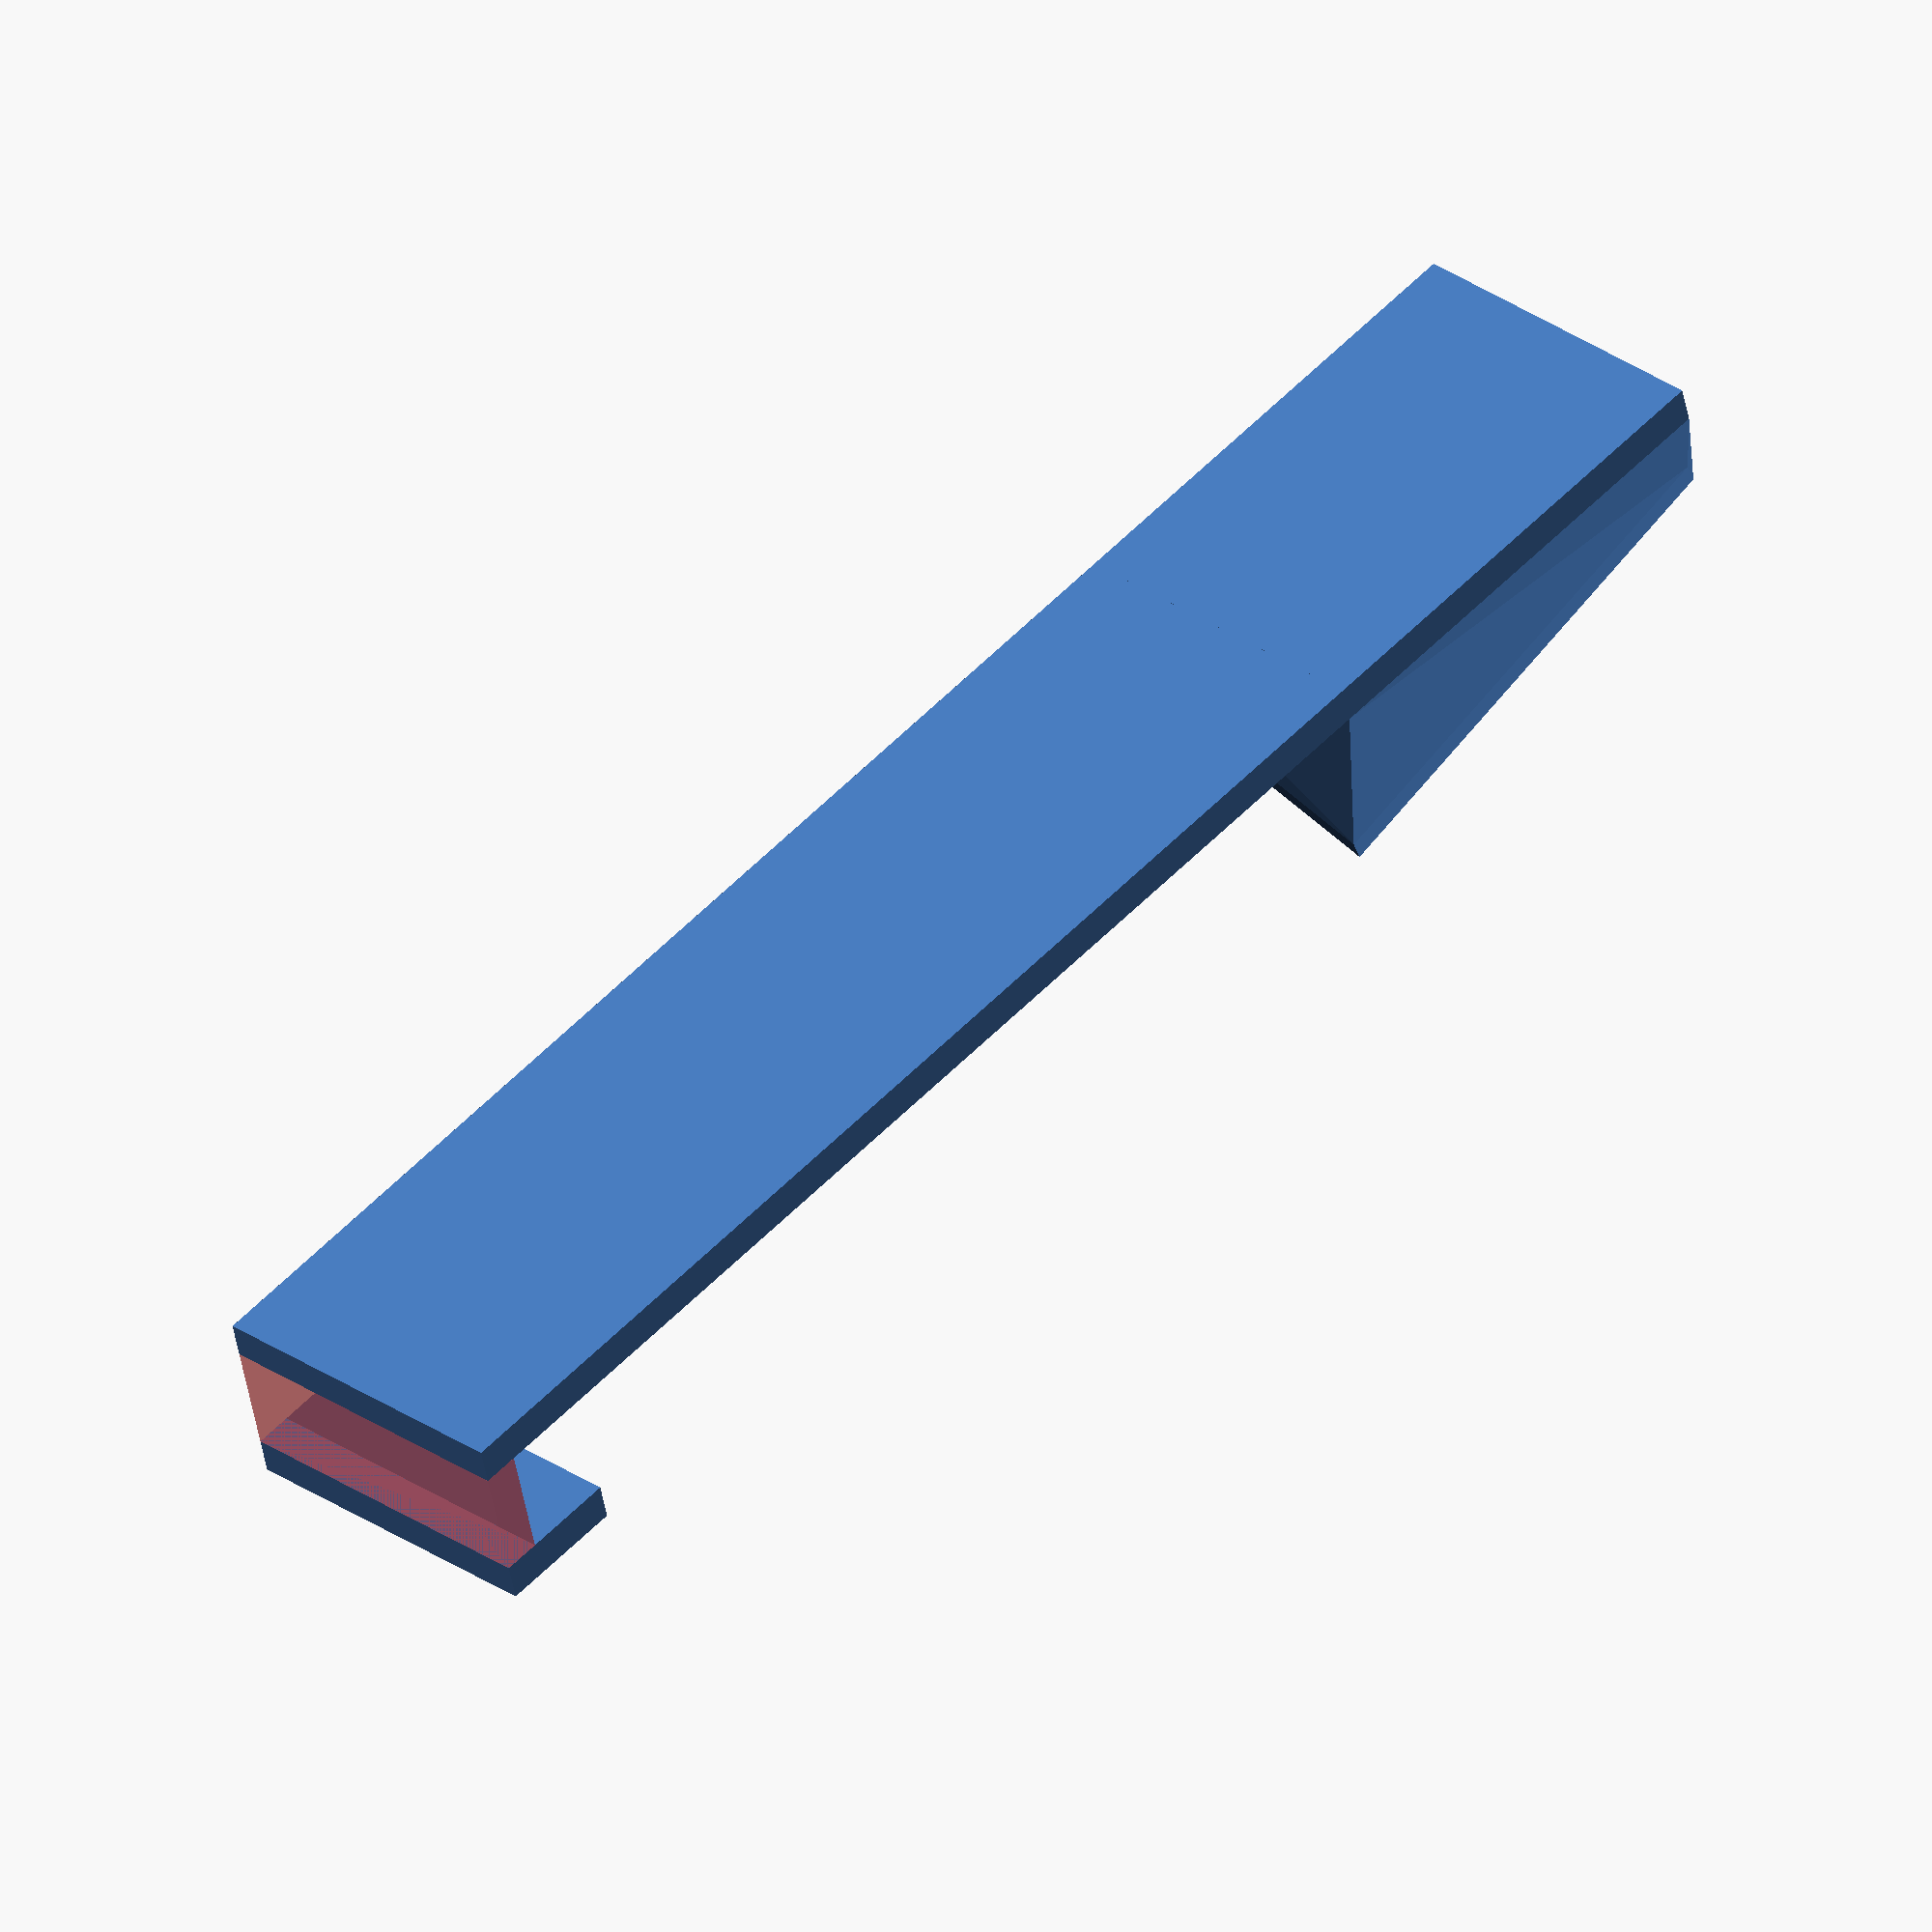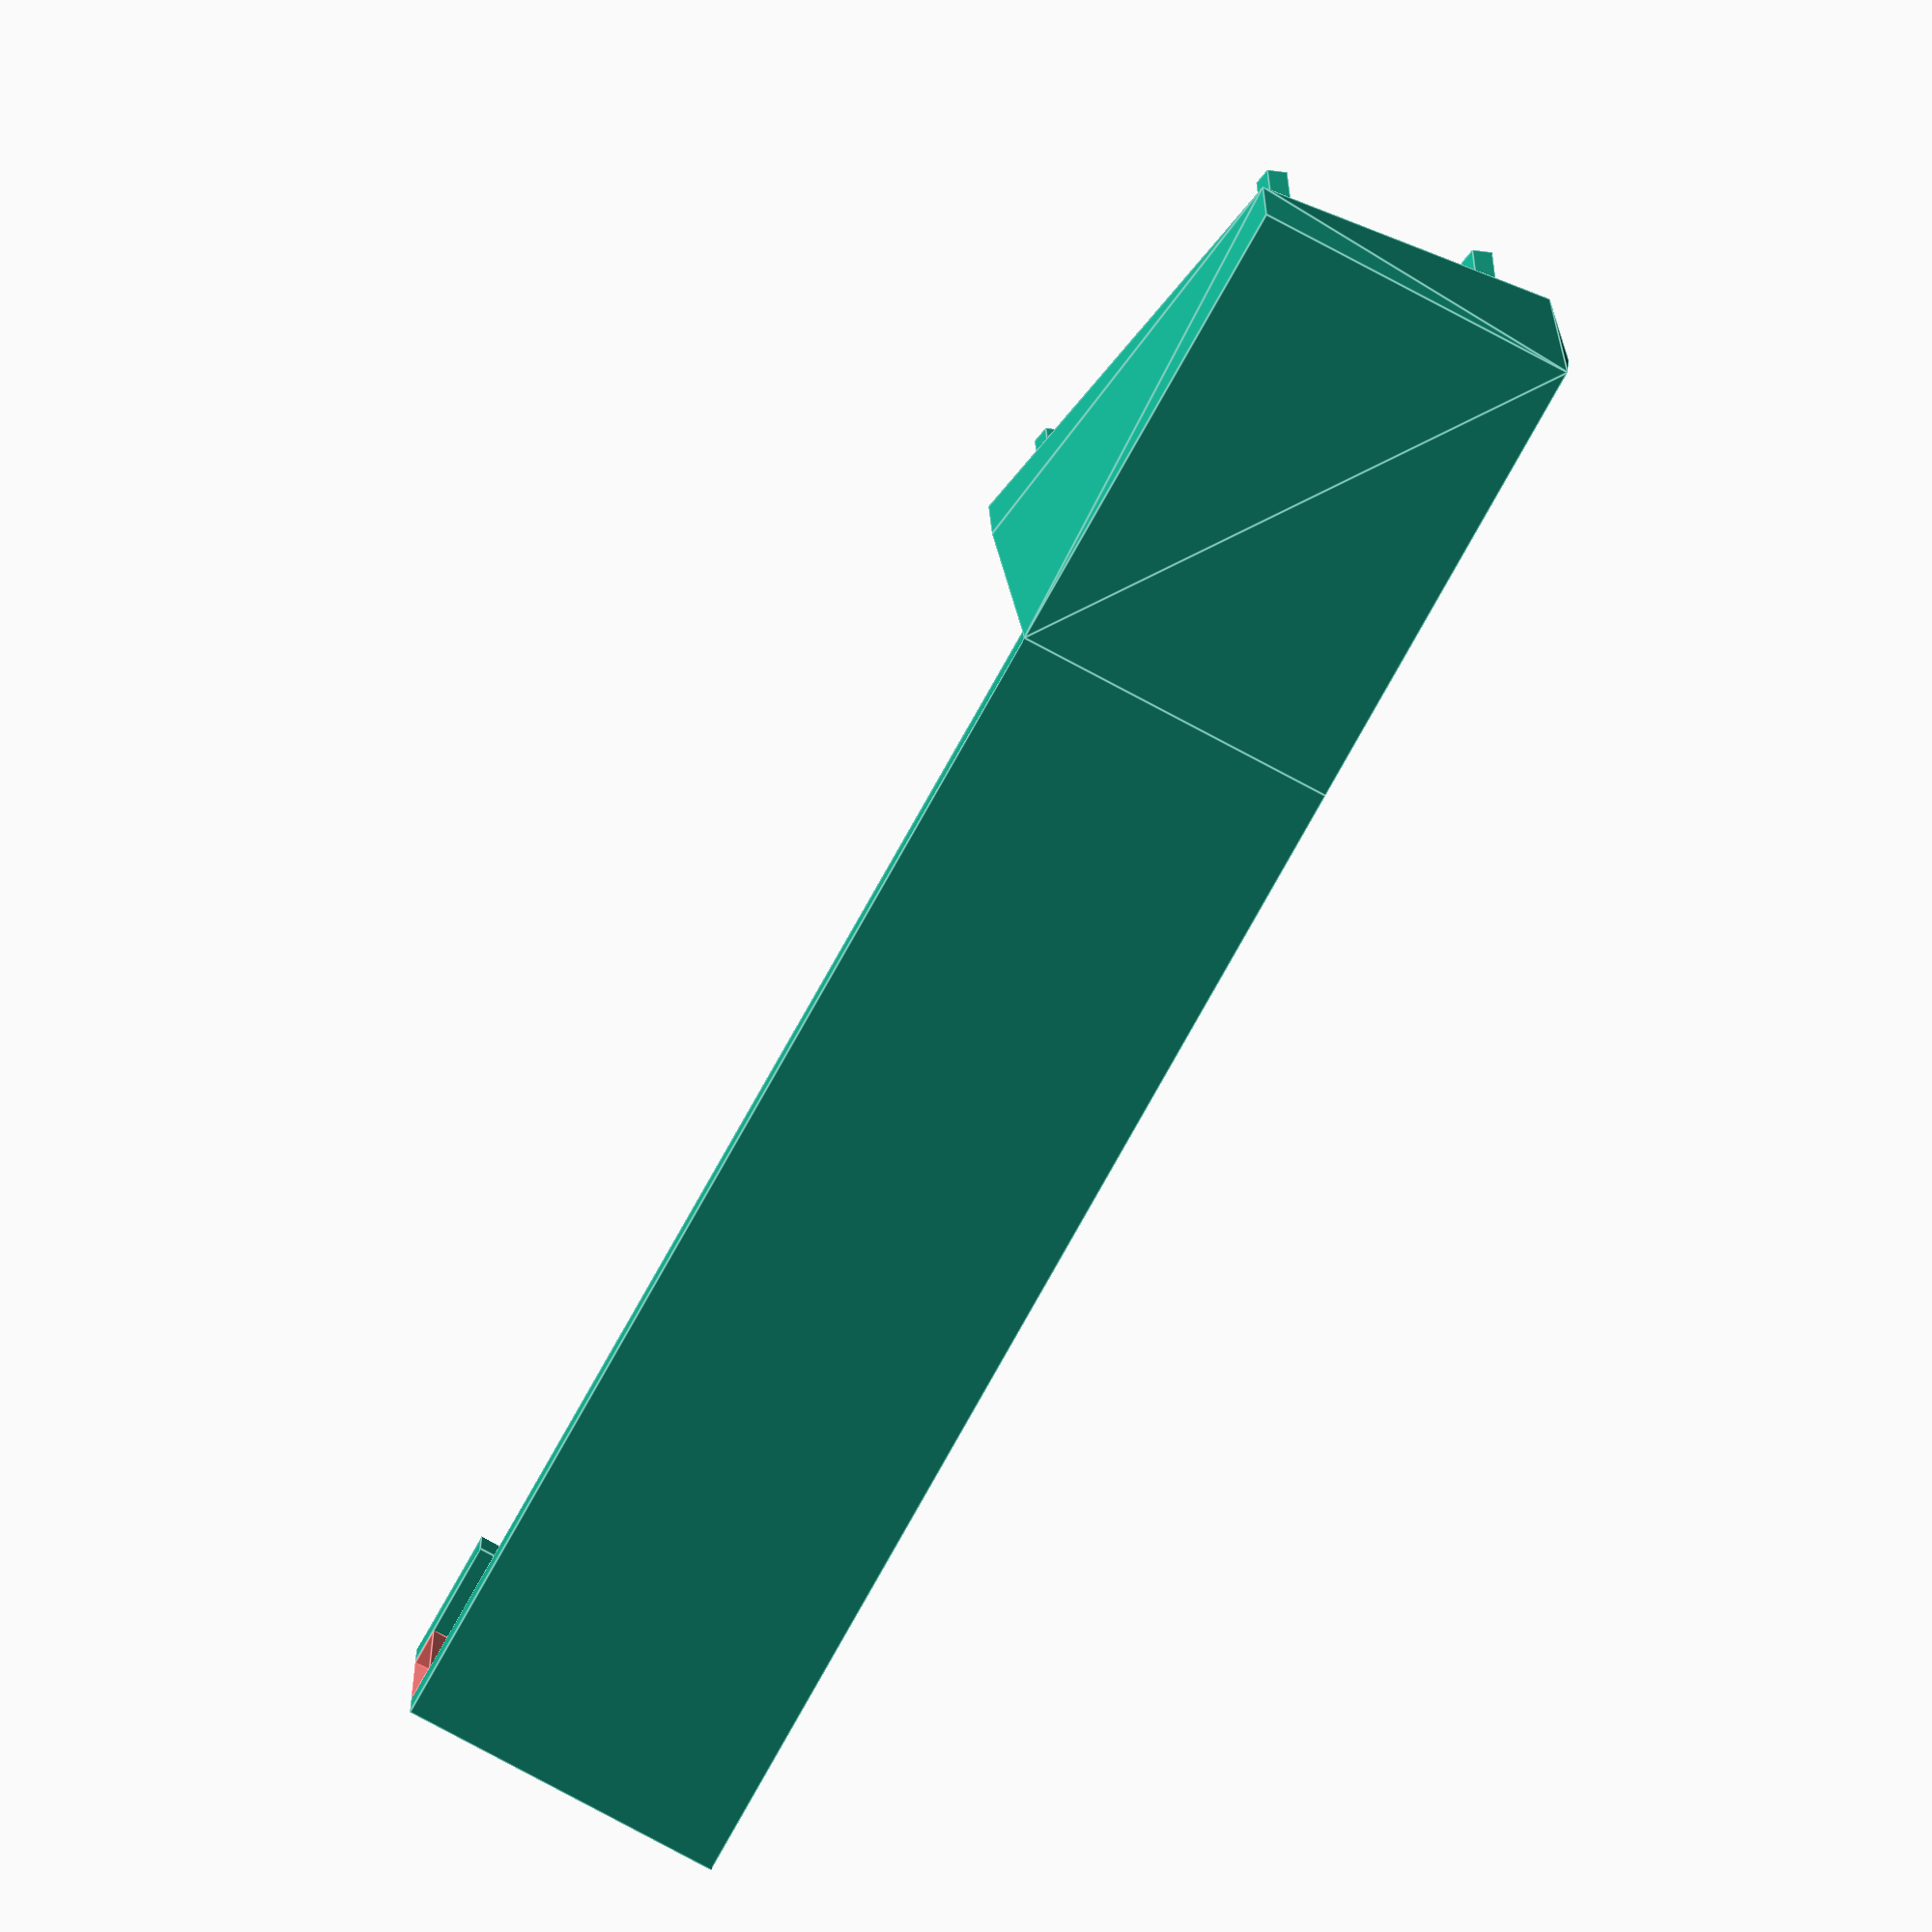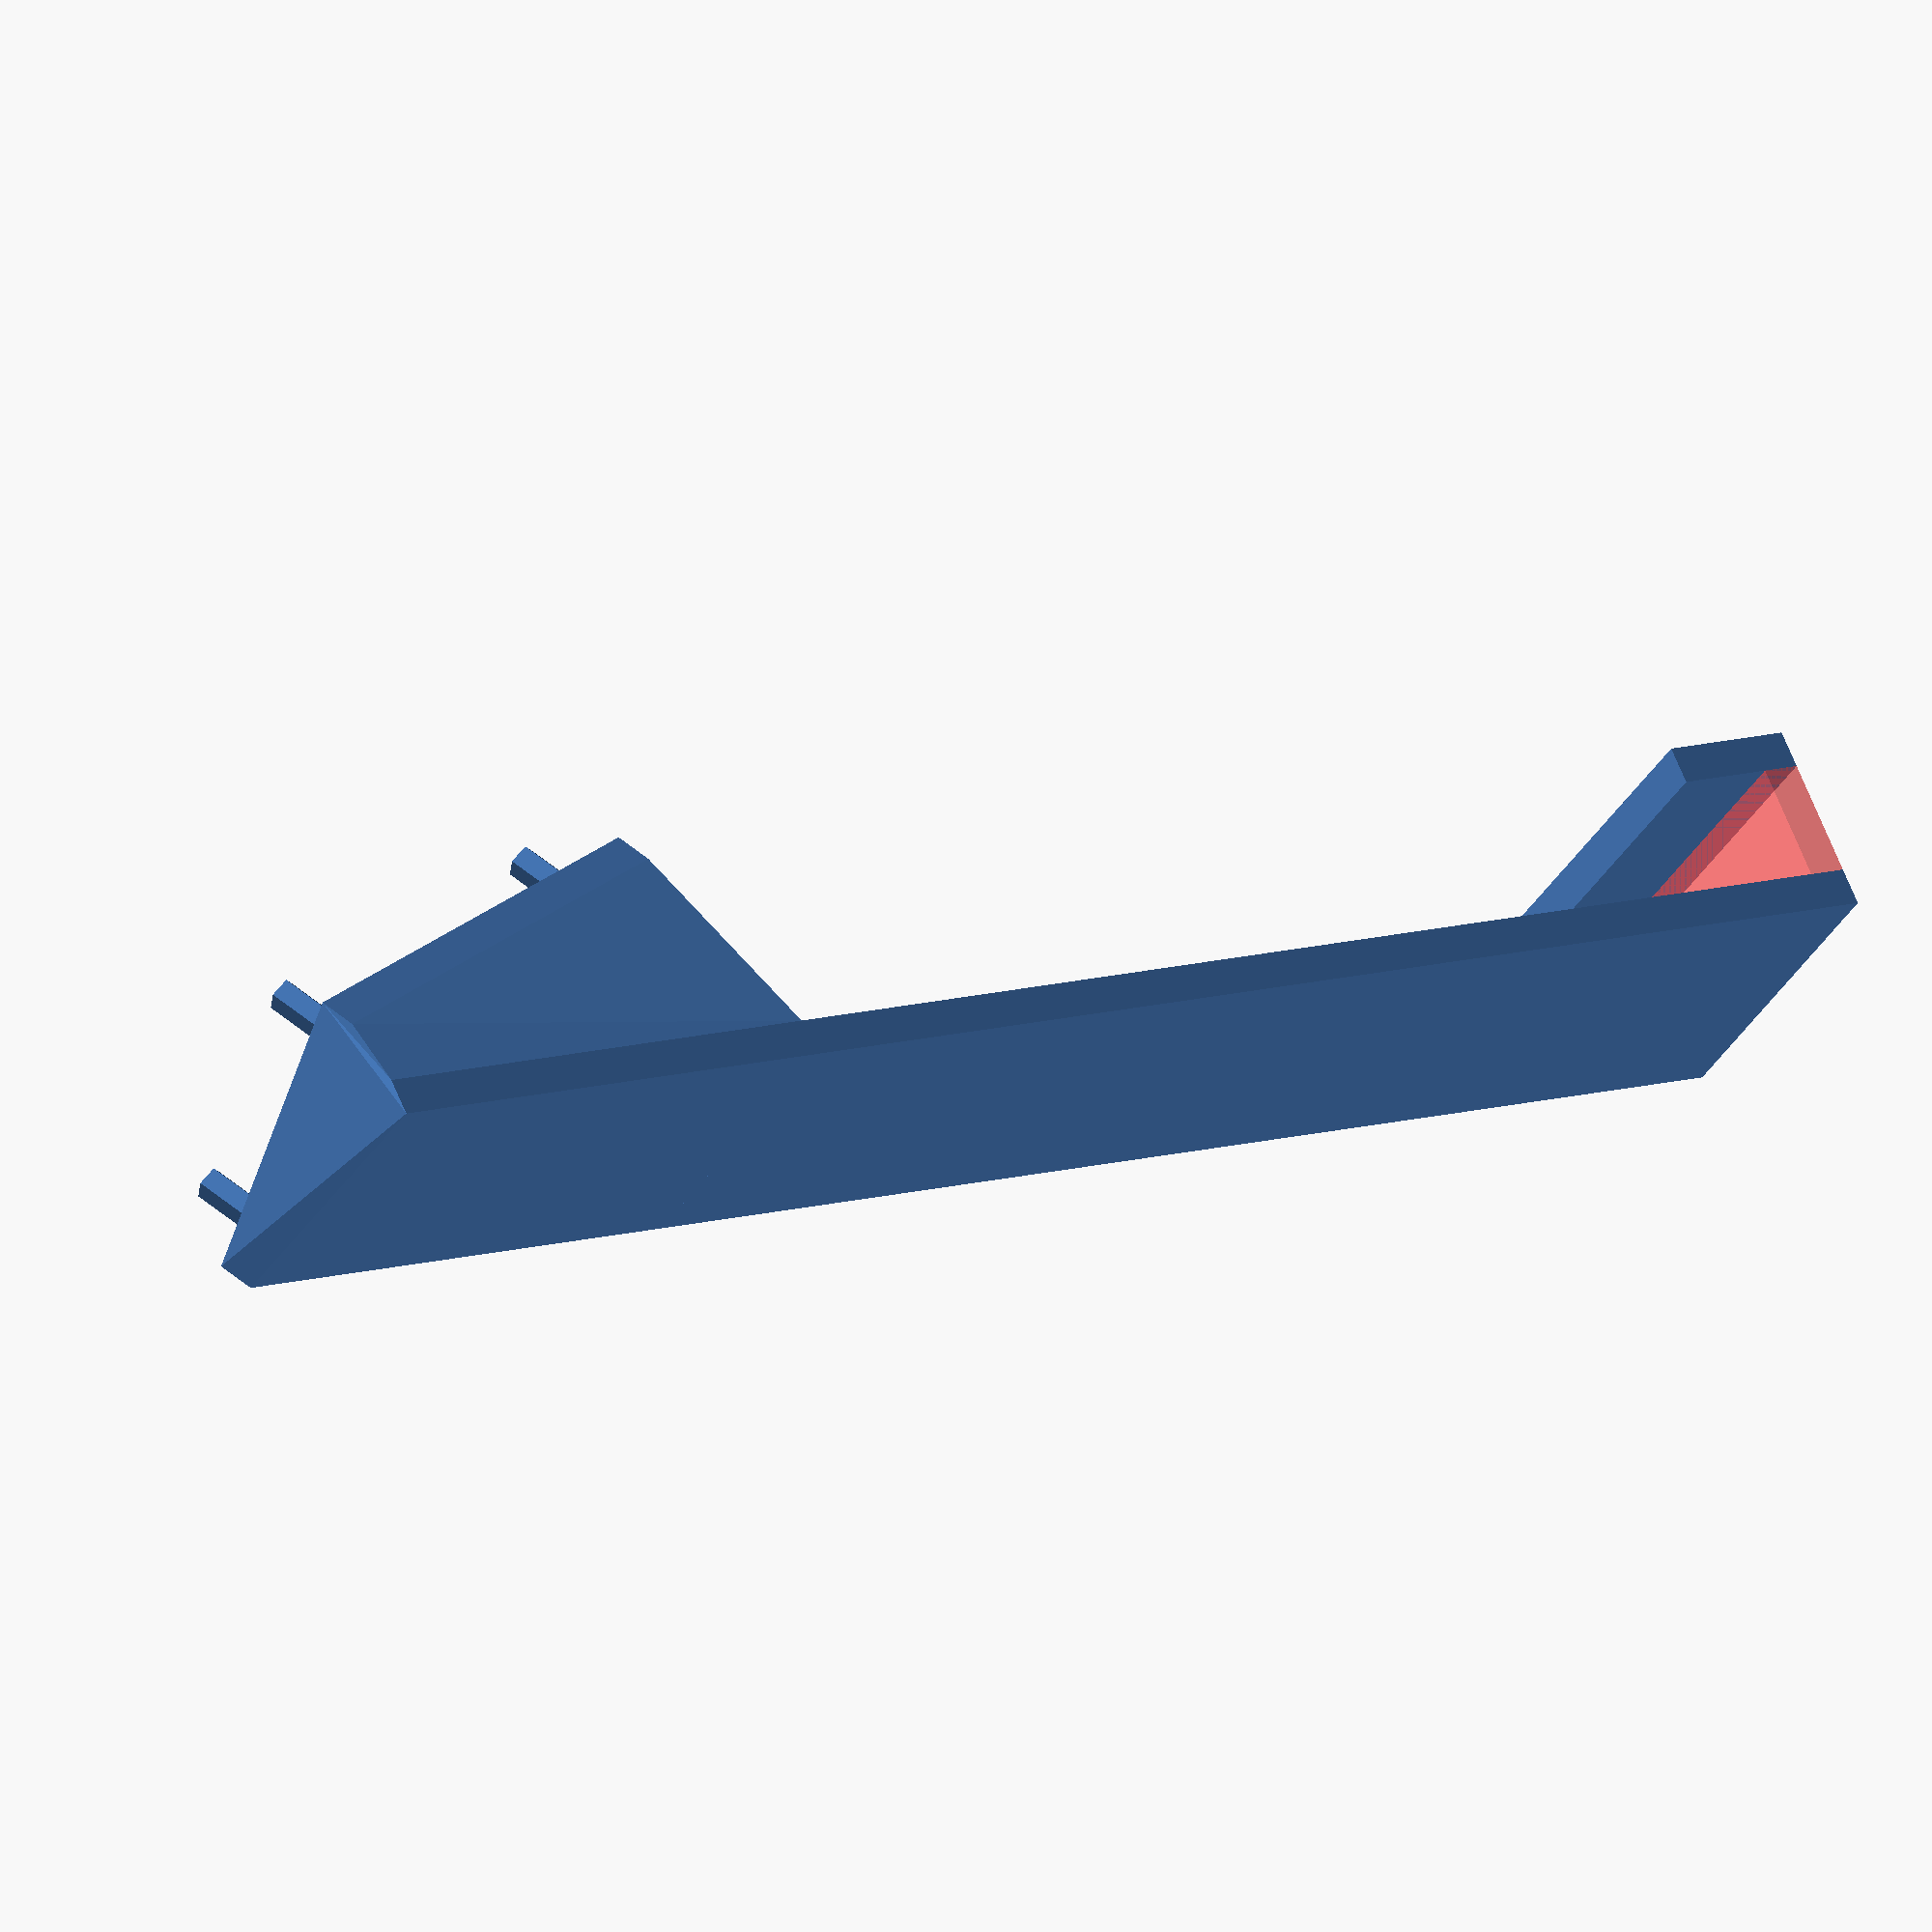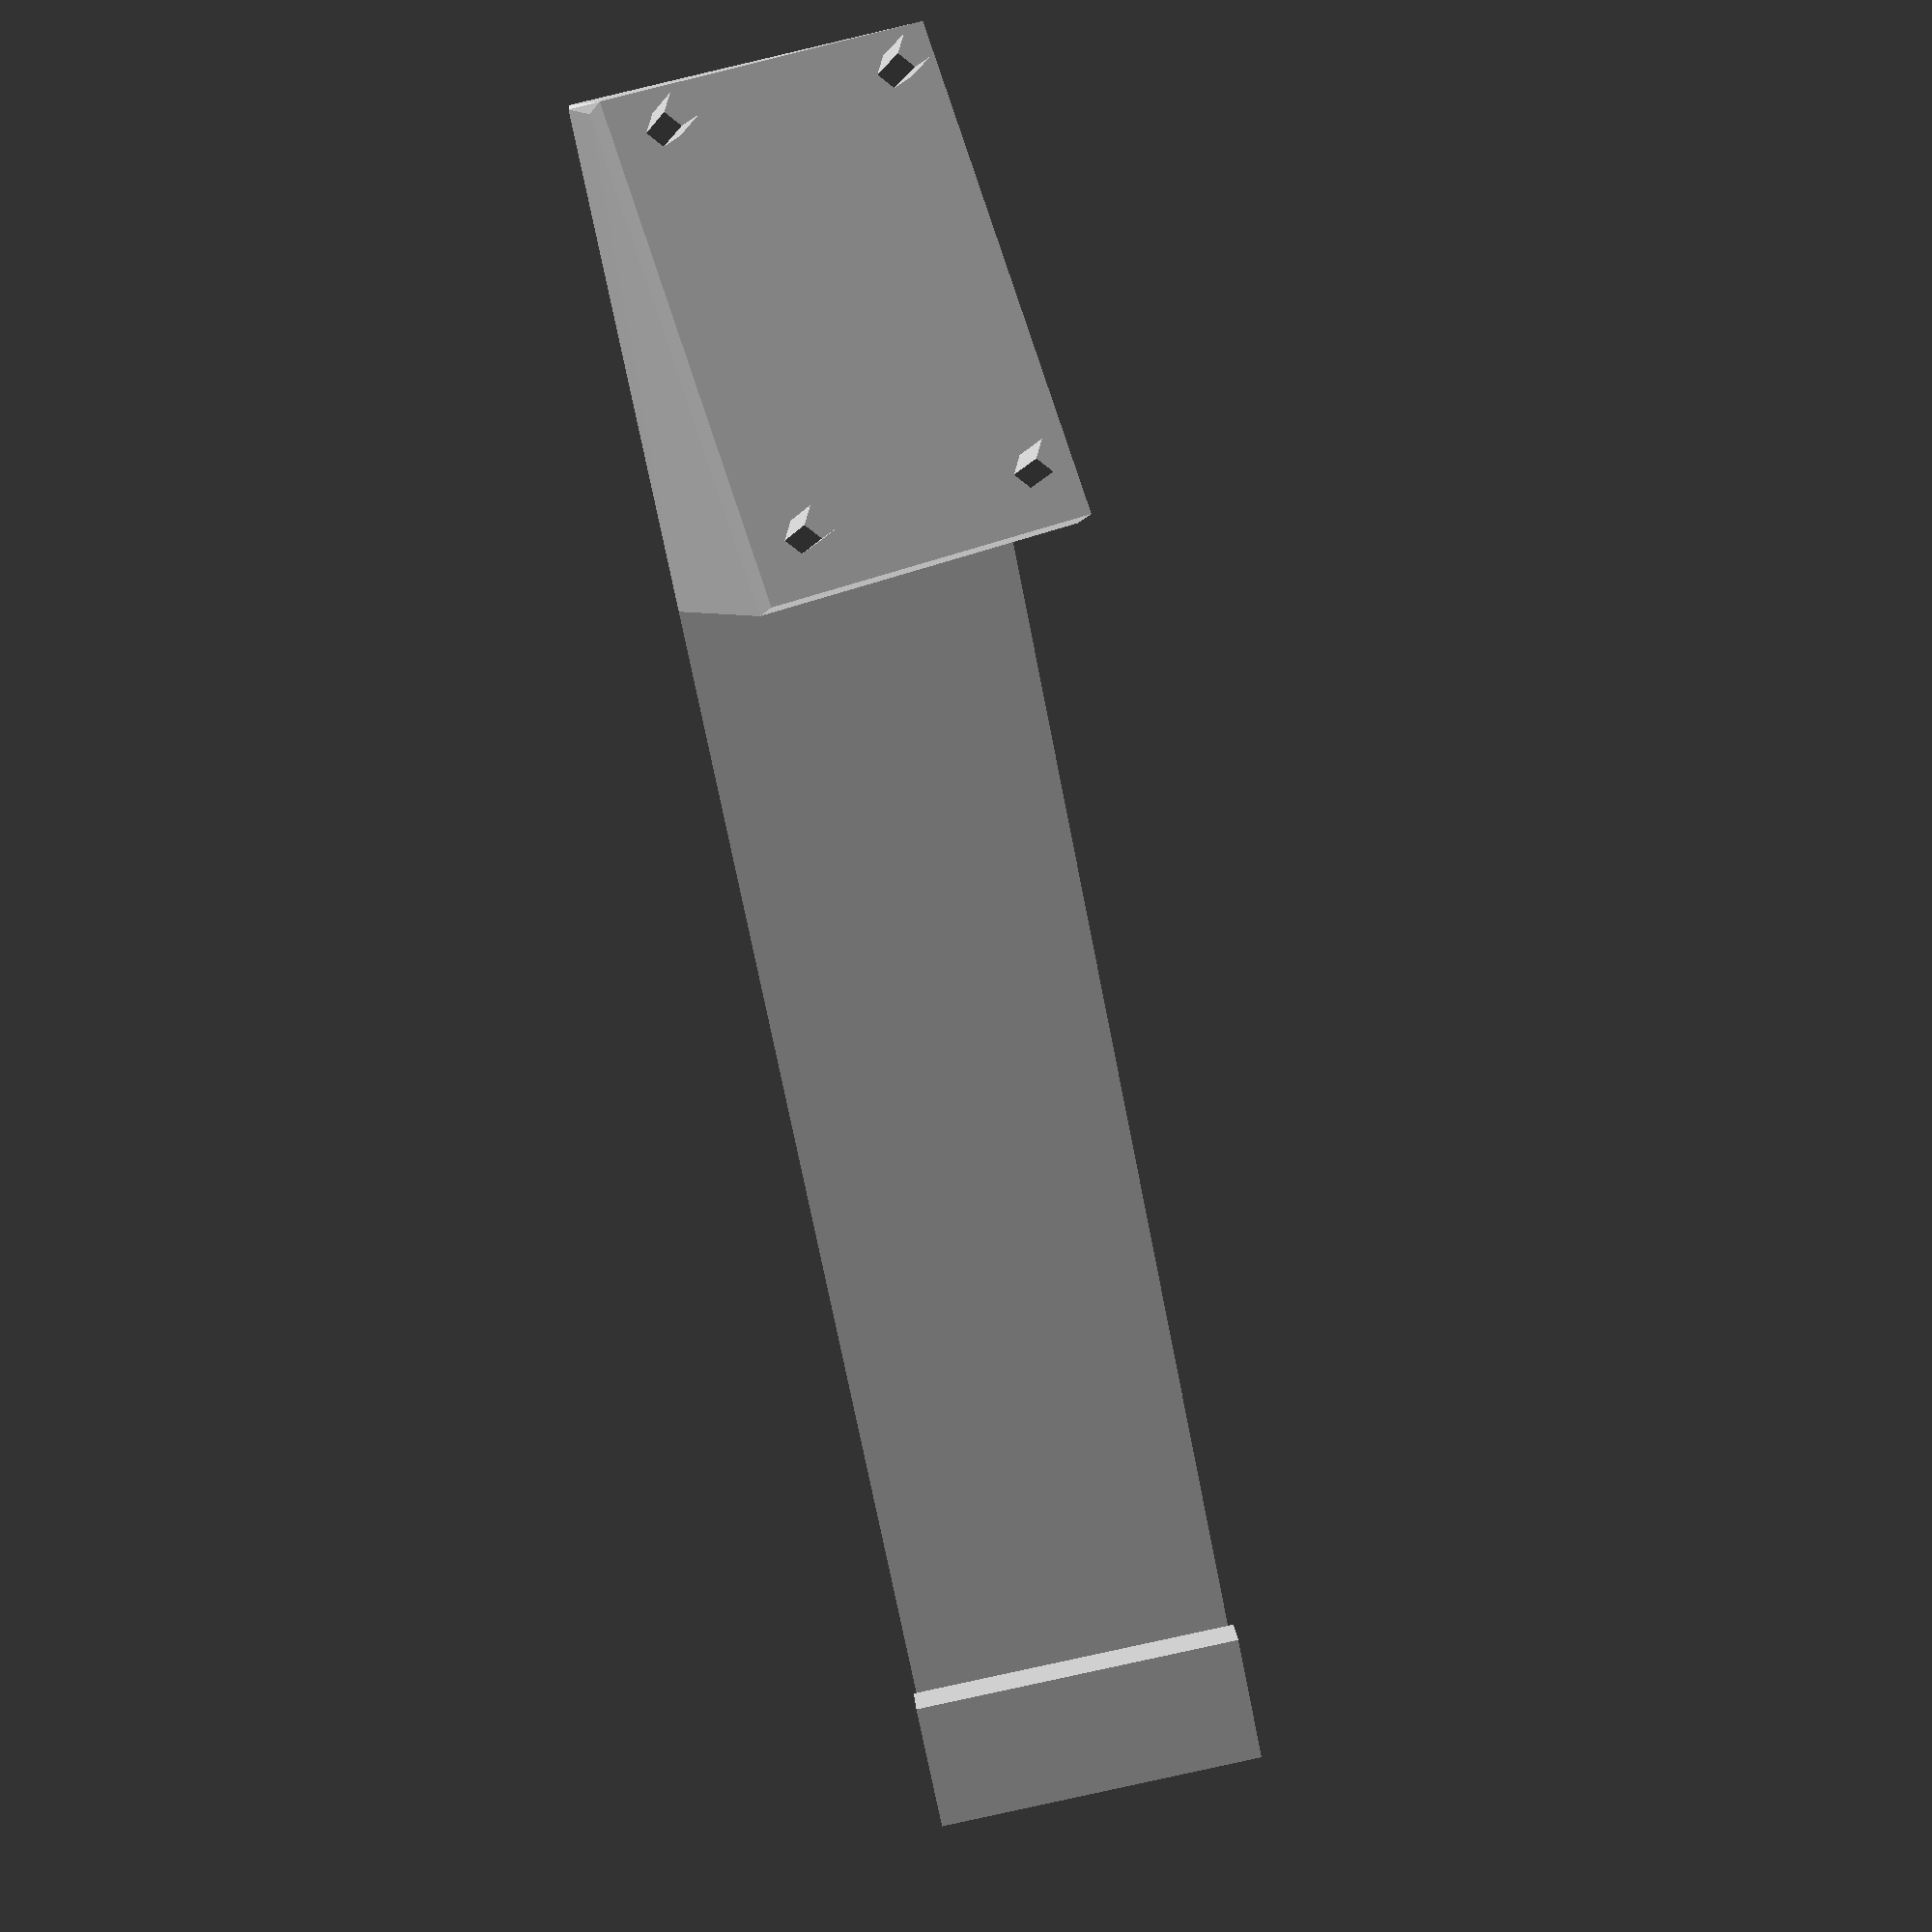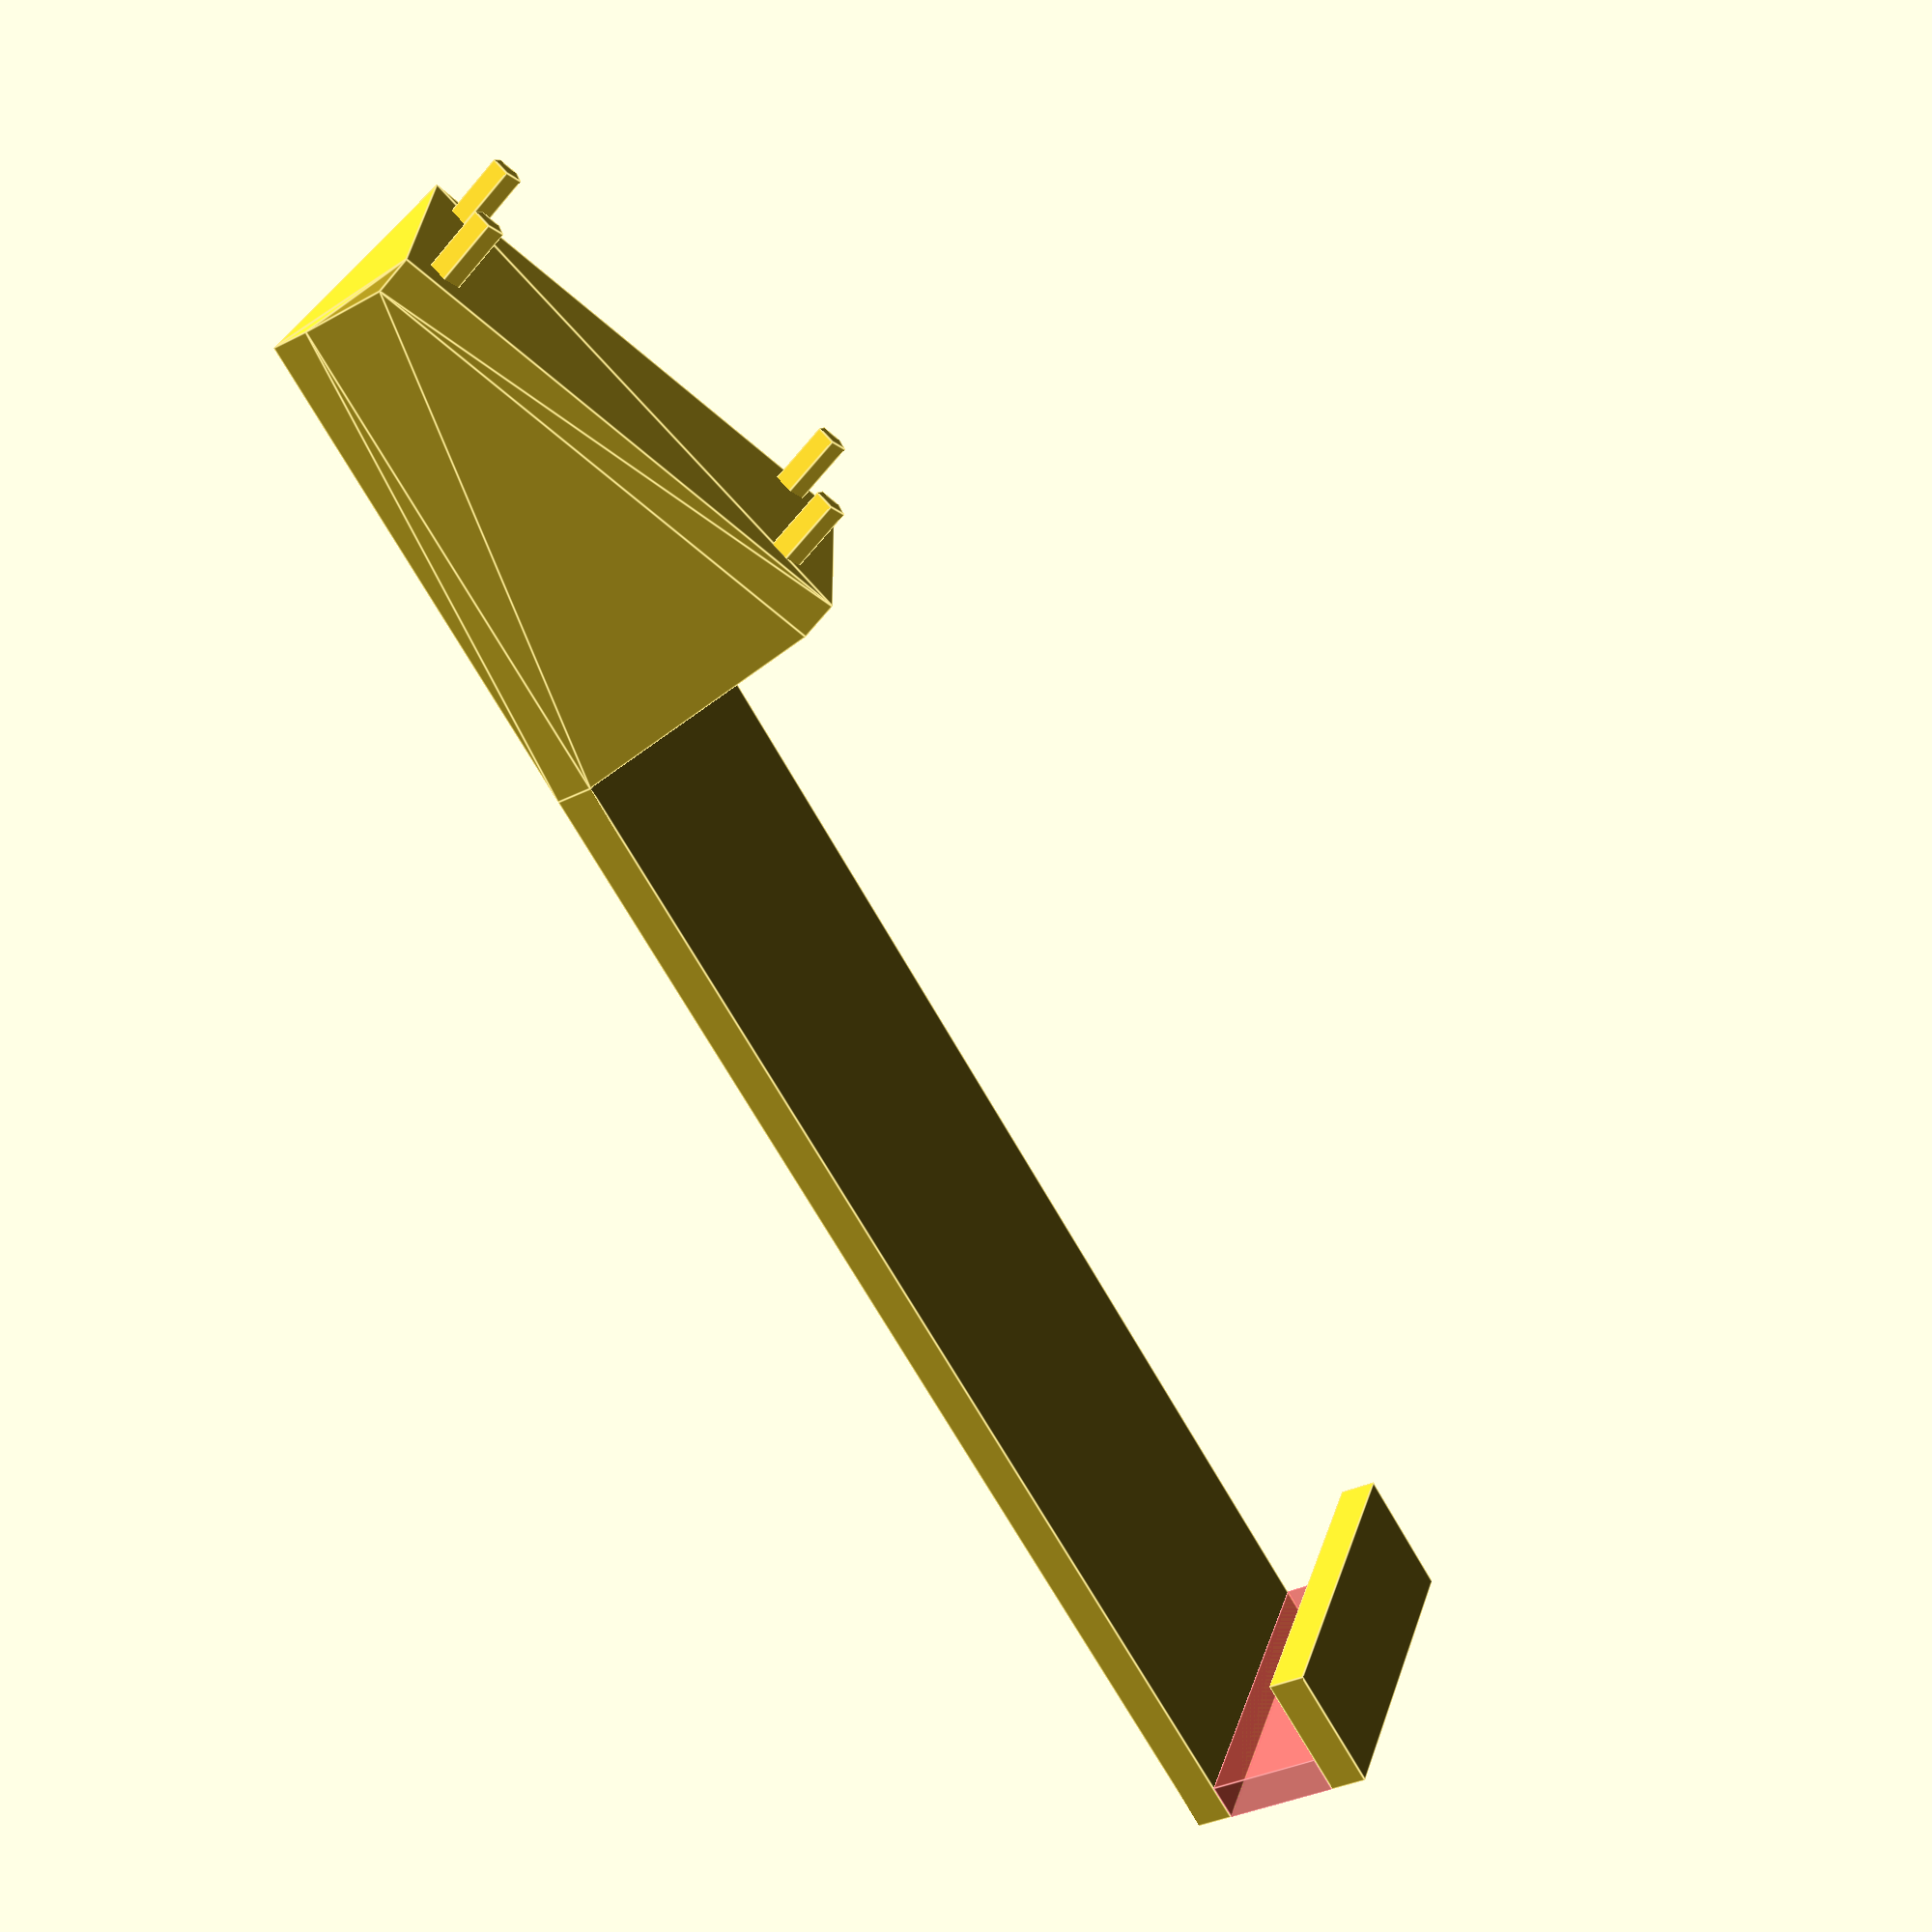
<openscad>
wall_thickness = 6.2;
thickness = 2;
height_offset = 66;

right_rotation = 20;
down_rotation  = 20;

rotate([down_rotation,-right_rotation,0])
translate([0,0,thickness]){

    cylinder(h=5, d=1.8);
    translate([12.5,0,0]) cylinder(h=5, d=1.8);

    translate([0,21,0]) {
        cylinder(h=5, d=1.8);
        translate([12.5,0,0]) cylinder(h=5, d=1.8);    
        }
}

    
    
translate([-5/2,-5/2,0]){
    hull() {
    rotate([down_rotation,-right_rotation,0]) cube([12.5+5, 21+5, 2]);
    cube([12.5+5, 21+5, 2]);
    }
    translate([0, 21+5, 0]) cube([12.5+5, height_offset, 2]);
    translate([0,21+5+height_offset-thickness,thickness]) #cube([12.5+5,thickness,wall_thickness]);
    translate([0,21+height_offset-thickness,wall_thickness+thickness]) cube([12.5+5,5+thickness,thickness]);
    }
</openscad>
<views>
elev=226.8 azim=317.4 roll=350.0 proj=o view=wireframe
elev=341.9 azim=151.6 roll=181.9 proj=o view=edges
elev=112.7 azim=60.6 roll=22.4 proj=o view=solid
elev=343.8 azim=168.8 roll=355.5 proj=p view=solid
elev=214.2 azim=299.7 roll=235.7 proj=p view=edges
</views>
